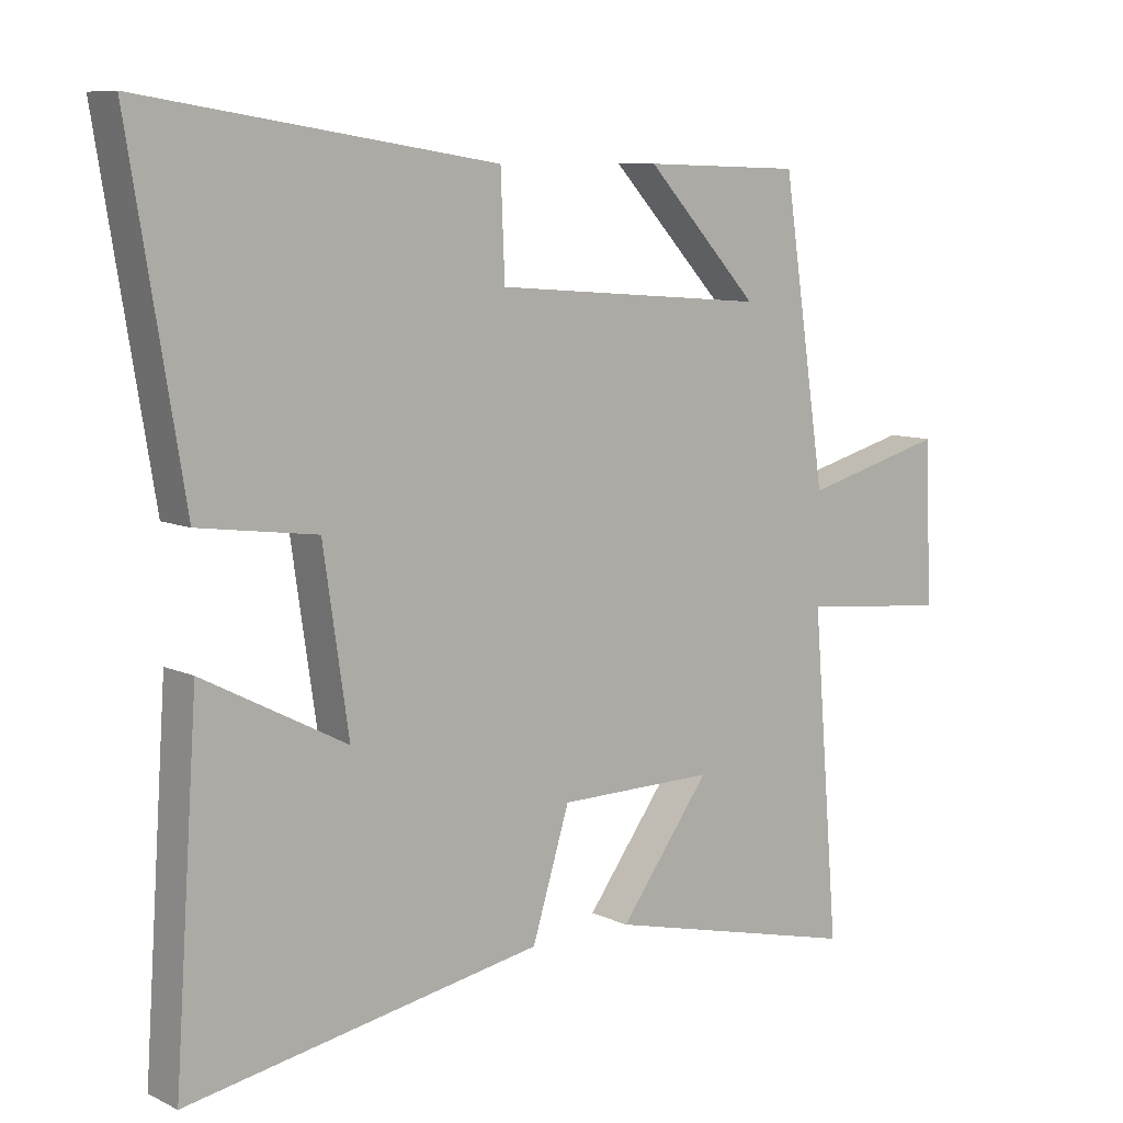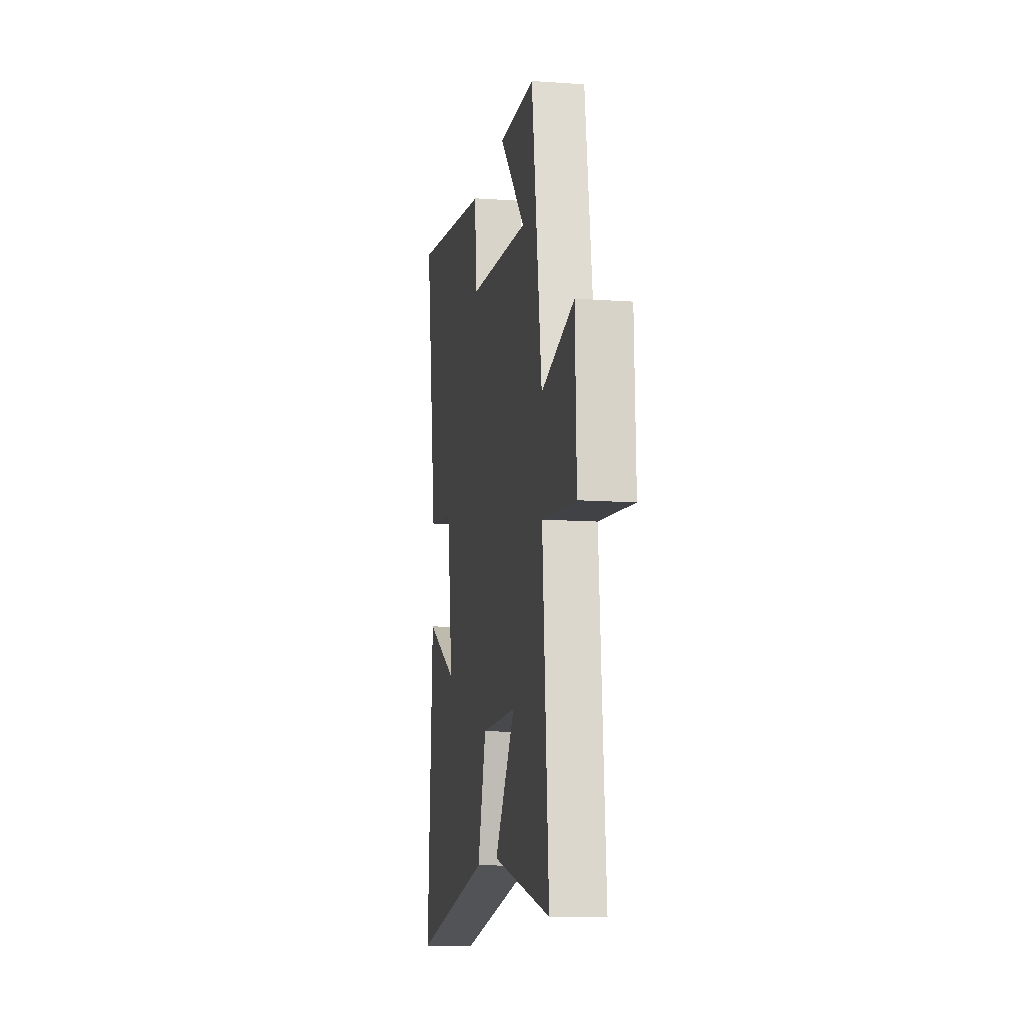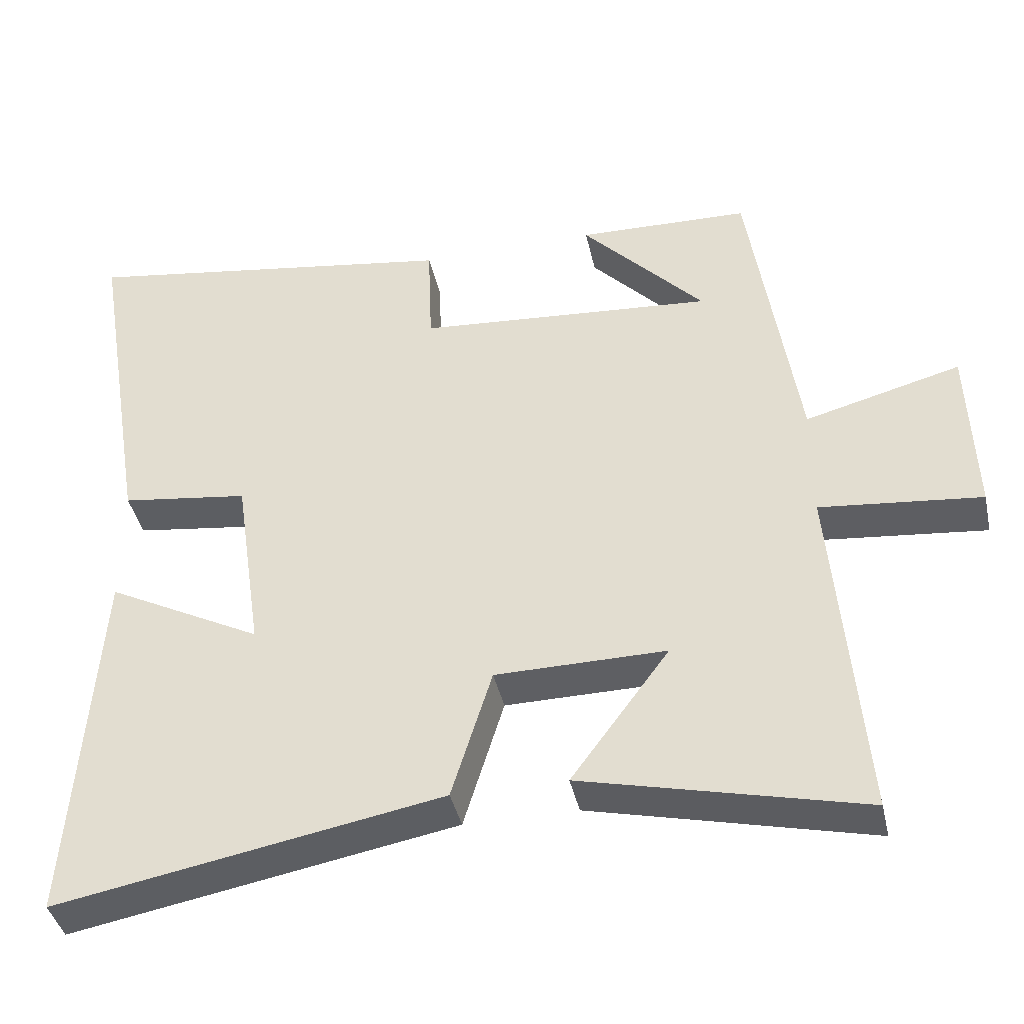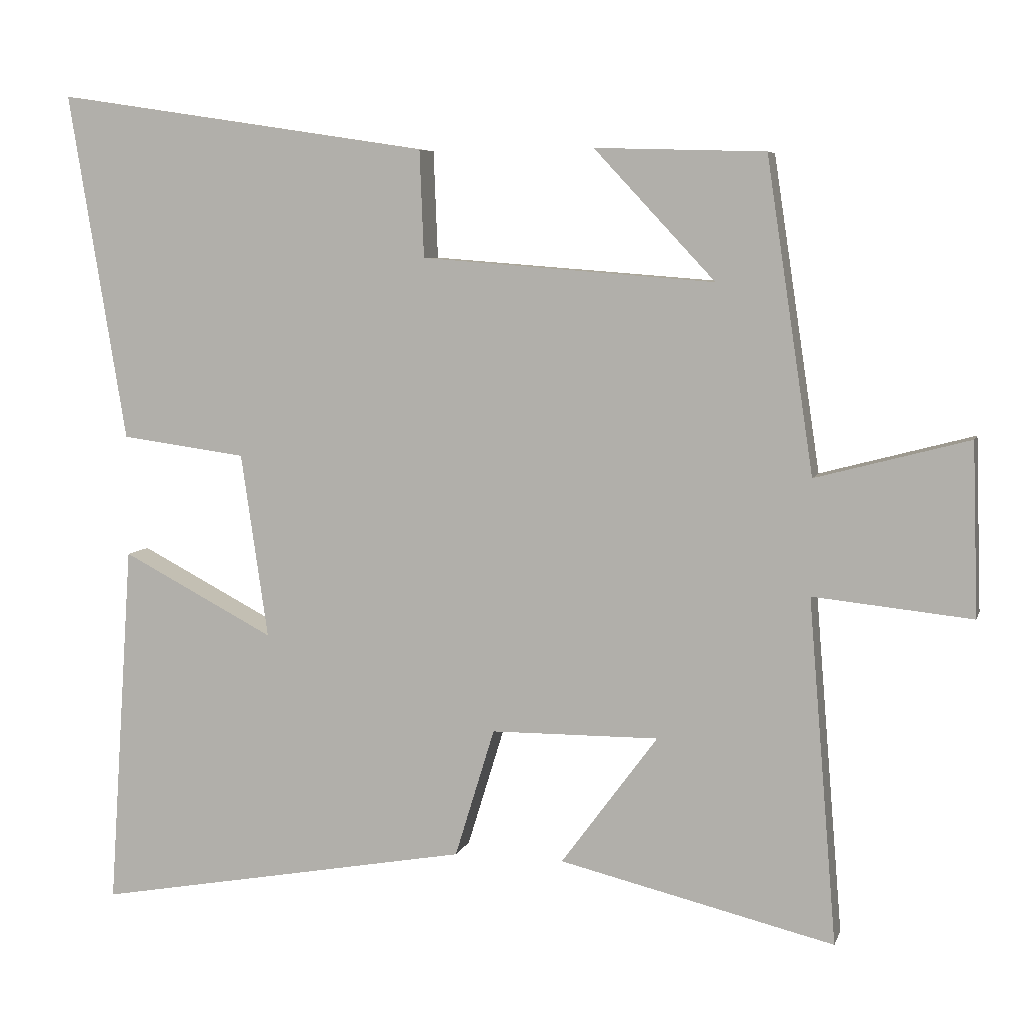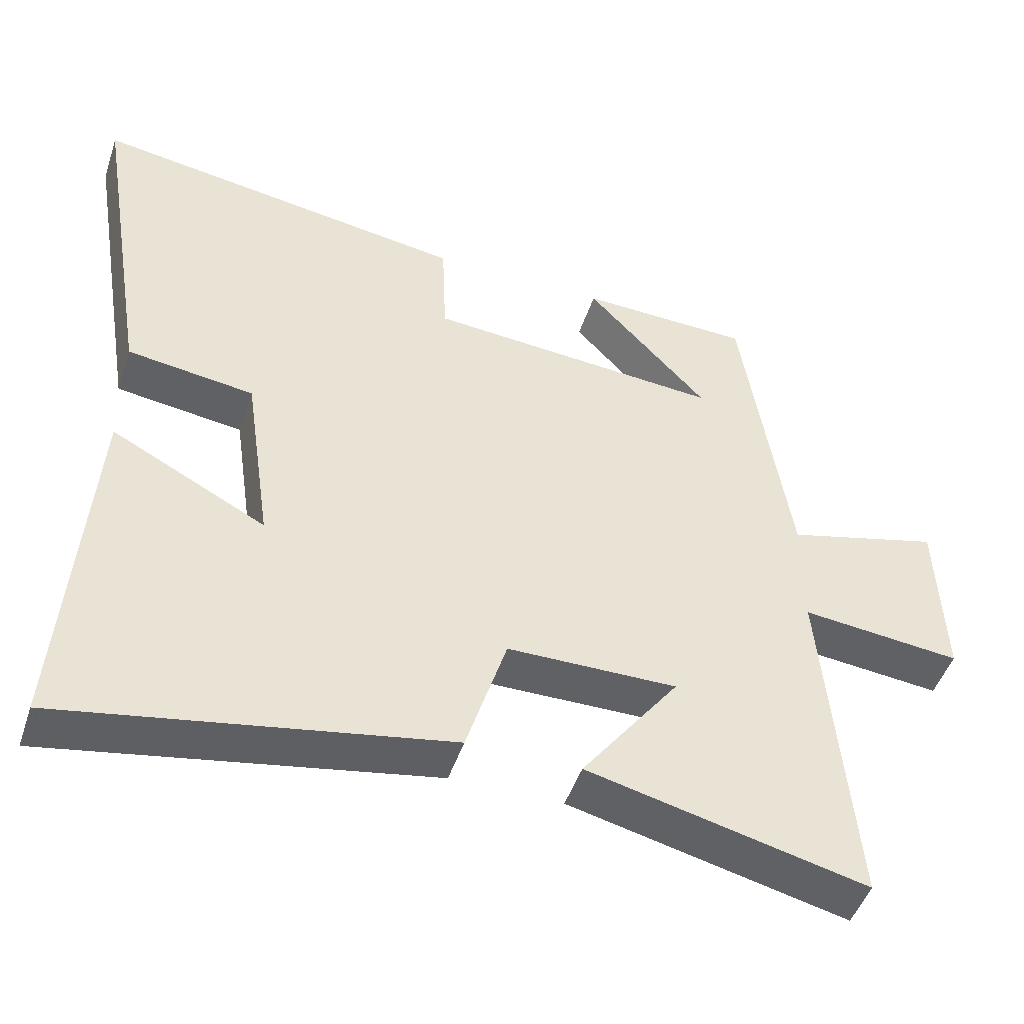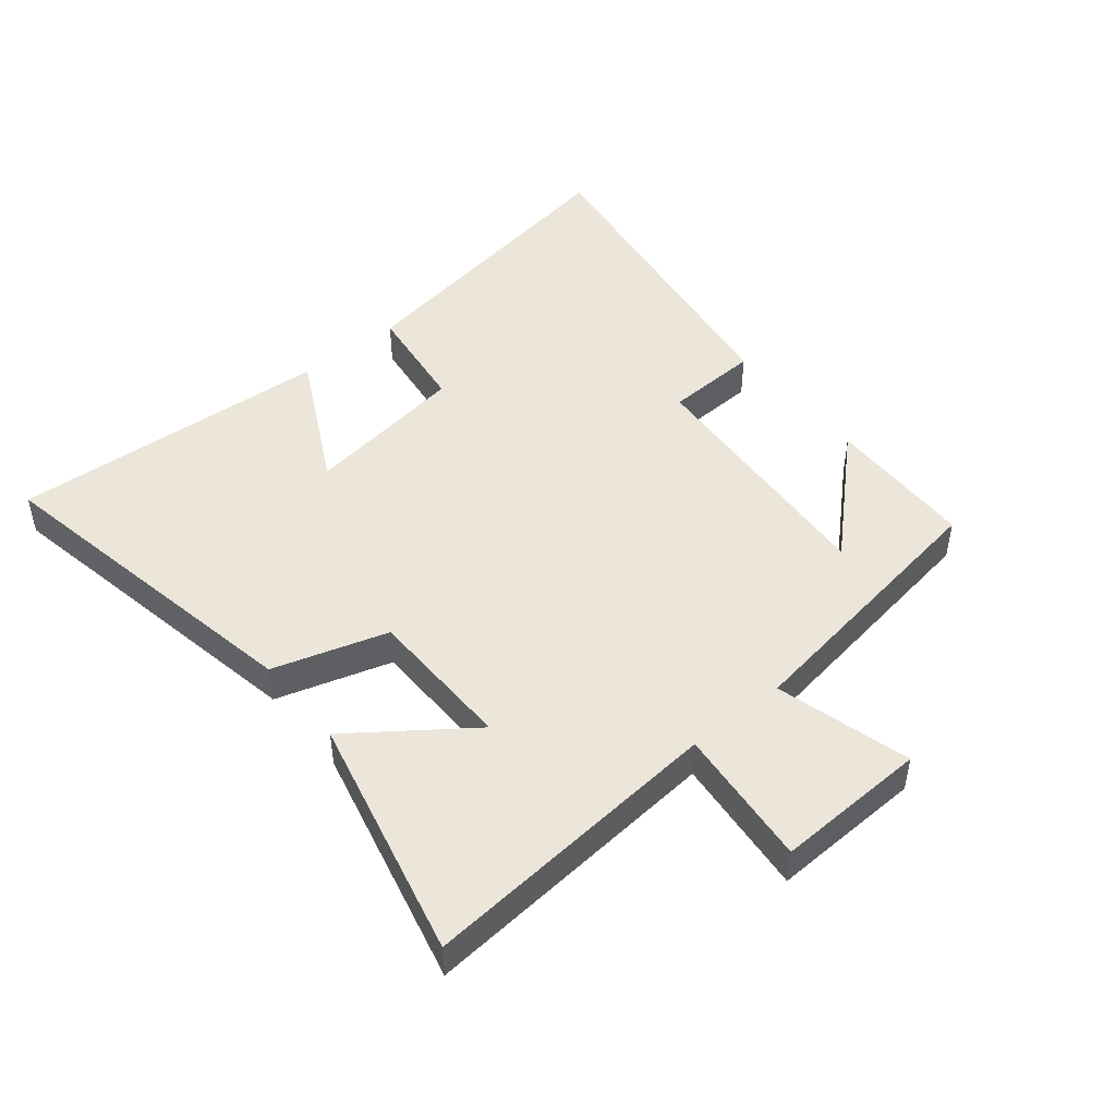
<metadata>
{"format":"obj","ext":"obj","renderer":"f3d","projection":"perspective","resolution":1024,"background":"white","views":[{"elev":8.7,"azim":141.1,"up":"+Z"},{"elev":-11.9,"azim":-99.6,"up":"+Z"},{"elev":-40.6,"azim":-167.6,"up":"+Z"},{"elev":6.5,"azim":-165.6,"up":"+Z"},{"elev":-47.9,"azim":161.8,"up":"+Z"},{"elev":47.3,"azim":-129.5,"up":"+Y"}]}
</metadata>
<code>
v -0.434 0.07 0.493
v -0.195 0.07 0.5
v -0.365 0.07 0.318
v 0.047 0.07 0.35
v 0.053 0.07 0.5
v 0.581 0.07 0.58
v 0.5 0.07 0.09
v 0.323 0.07 0.066
v 0.285 0.07 -0.194
v 0.5 0.07 -0.082
v 0.535 0.07 -0.596
v 0.003 0.07 -0.5
v -0.053 0.07 -0.318
v -0.289 0.07 -0.316
v -0.153 0.07 -0.5
v -0.54 0.07 -0.593
v -0.5 0.07 -0.108
v -0.723 0.07 -0.131
v -0.715 0.07 0.111
v -0.5 0.07 0.054
v -0.434 0 0.493
v -0.195 0 0.5
v -0.365 0 0.318
v 0.047 0 0.35
v 0.053 0 0.5
v 0.581 0 0.58
v 0.5 0 0.09
v 0.323 0 0.066
v 0.285 0 -0.194
v 0.5 0 -0.082
v 0.535 0 -0.596
v 0.003 0 -0.5
v -0.053 0 -0.318
v -0.289 0 -0.316
v -0.153 0 -0.5
v -0.54 0 -0.593
v -0.5 0 -0.108
v -0.723 0 -0.131
v -0.715 0 0.111
v -0.5 0 0.054
f 17 18 19 20
f 17 20 1
f 14 15 16 17
f 13 14 17
f 11 12 13
f 9 10 11
f 9 11 13
f 8 9 13 17
f 6 7 8
f 5 6 8
f 4 5 8
f 3 4 8 17
f 1 2 3
f 1 3 17
f 40 39 38 37
f 21 40 37
f 37 36 35 34
f 37 34 33
f 33 32 31
f 31 30 29
f 33 31 29
f 37 33 29 28
f 28 27 26
f 28 26 25
f 28 25 24
f 37 28 24 23
f 23 22 21
f 37 23 21
f 1 21 22 2
f 2 22 23 3
f 3 23 24 4
f 4 24 25 5
f 5 25 26 6
f 6 26 27 7
f 7 27 28 8
f 8 28 29 9
f 9 29 30 10
f 10 30 31 11
f 11 31 32 12
f 12 32 33 13
f 13 33 34 14
f 14 34 35 15
f 15 35 36 16
f 16 36 37 17
f 17 37 38 18
f 18 38 39 19
f 19 39 40 20
f 20 40 21 1

</code>
